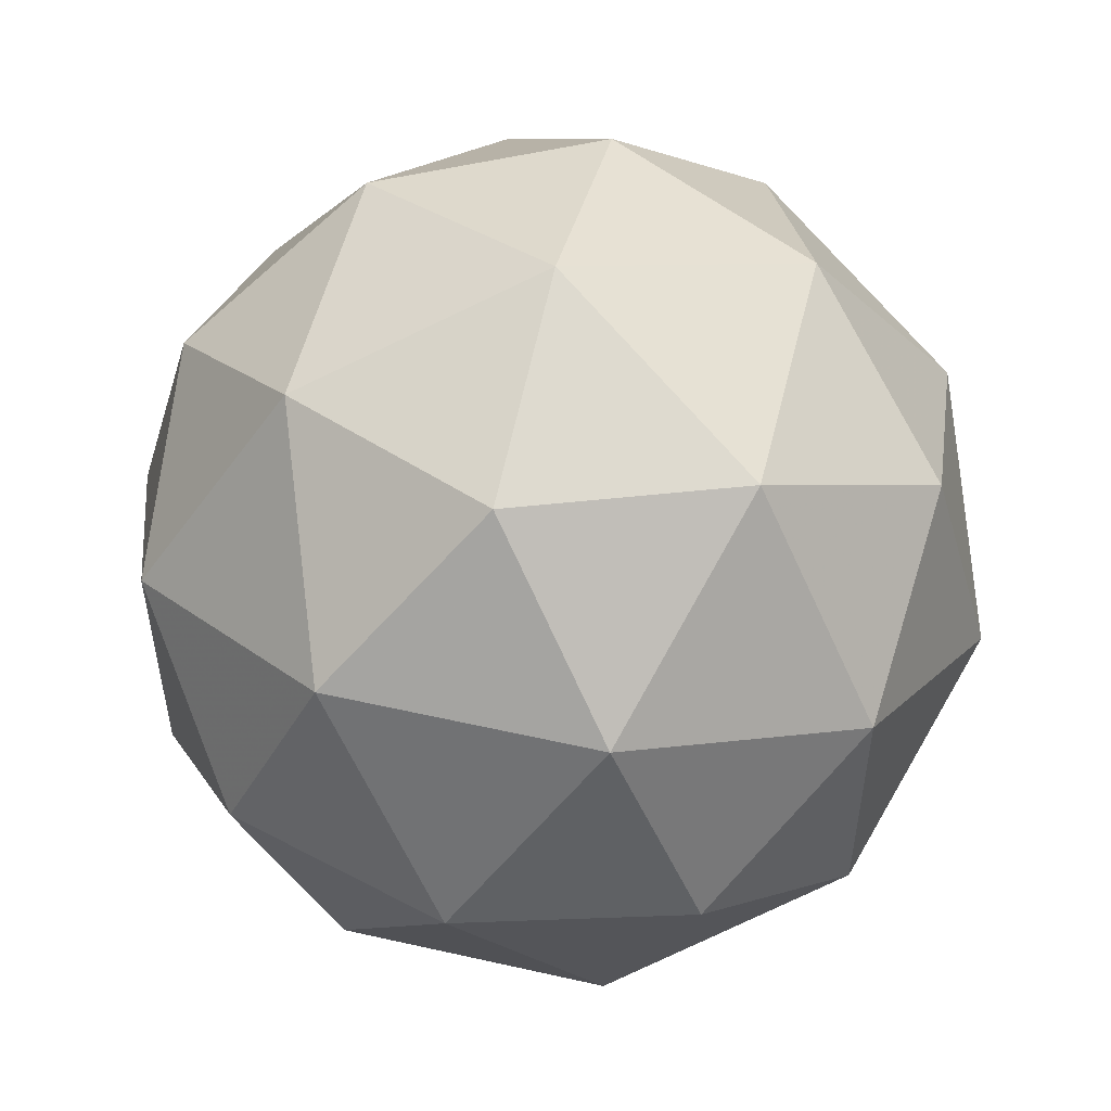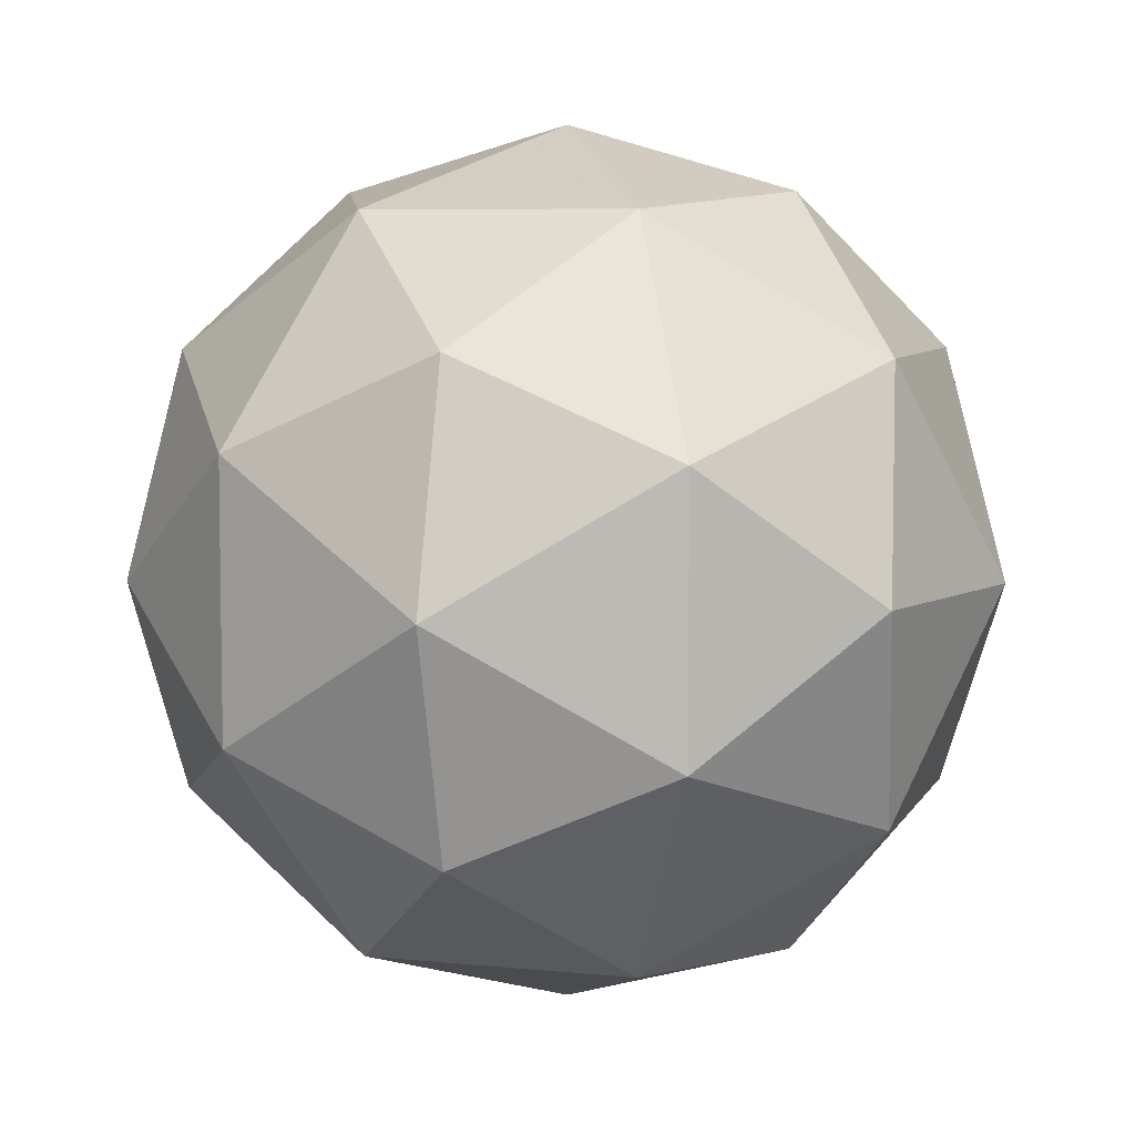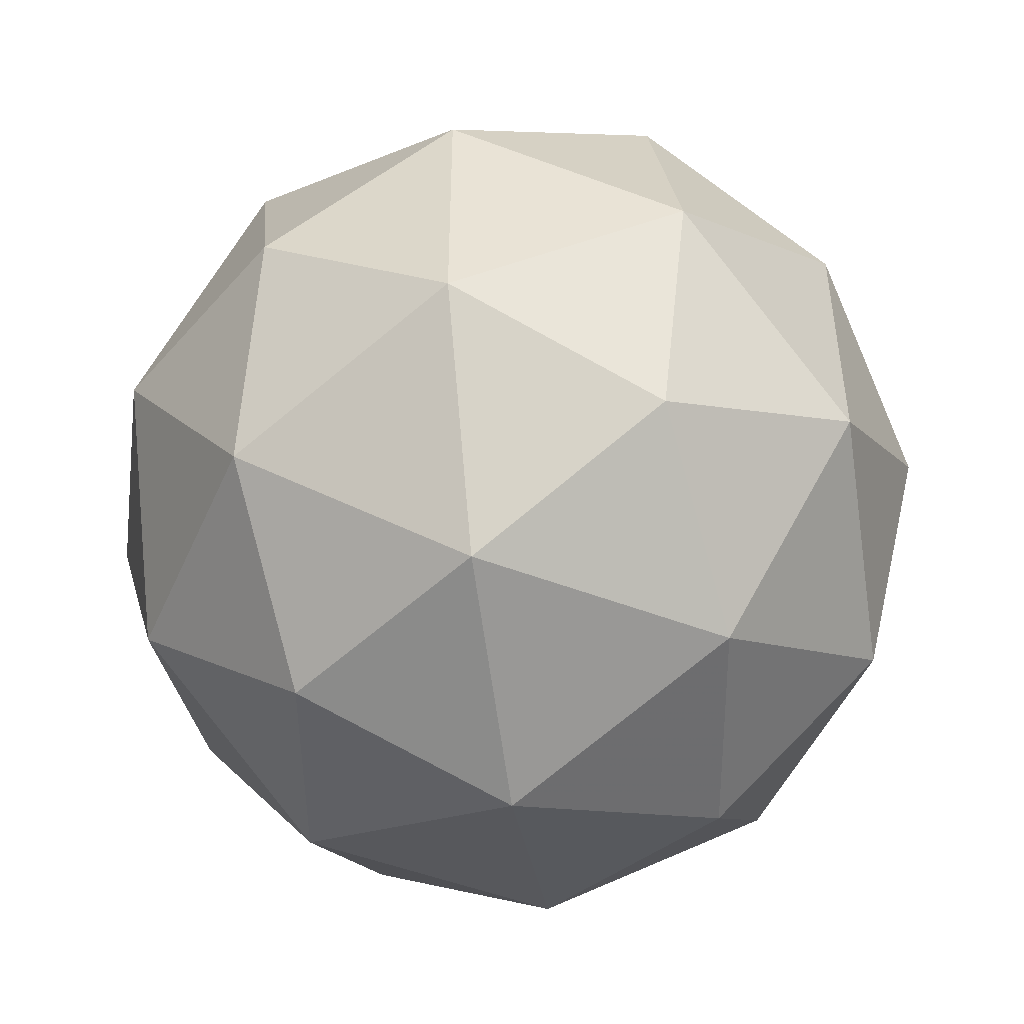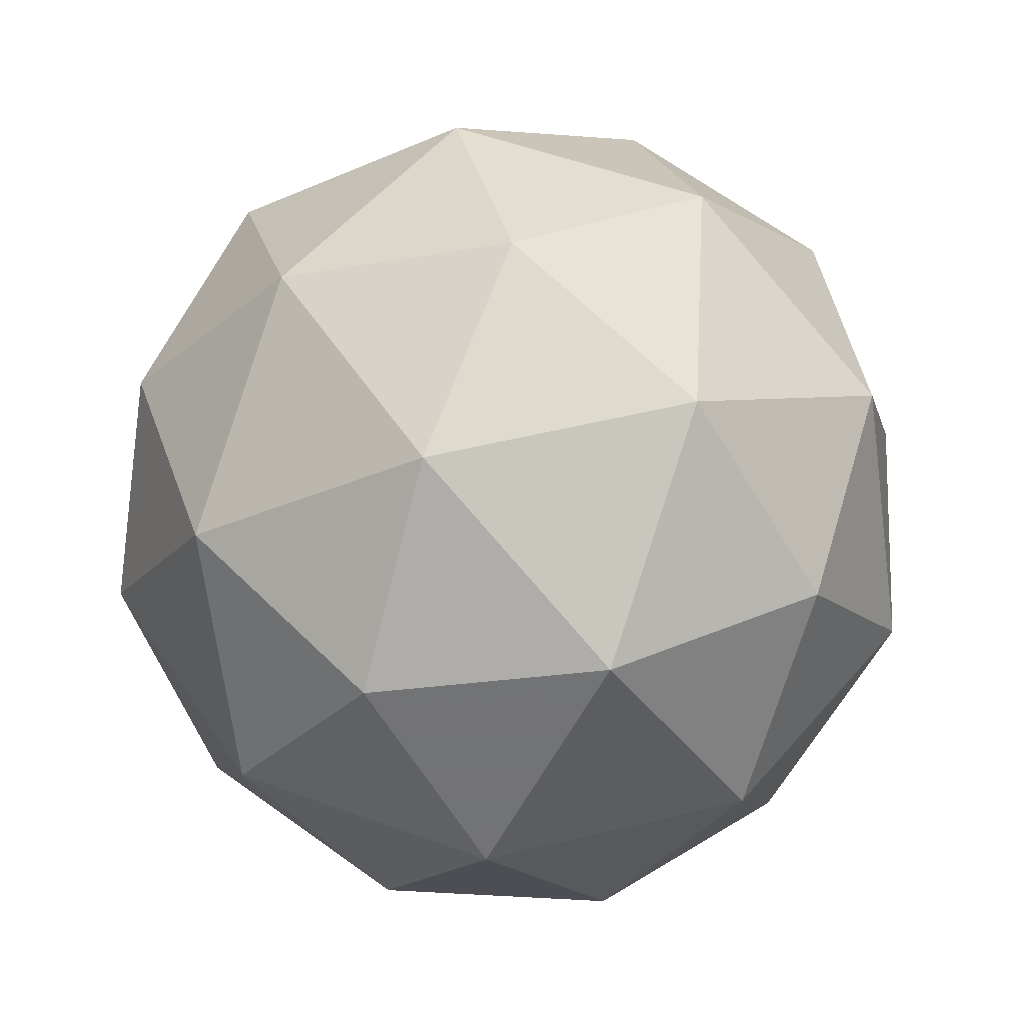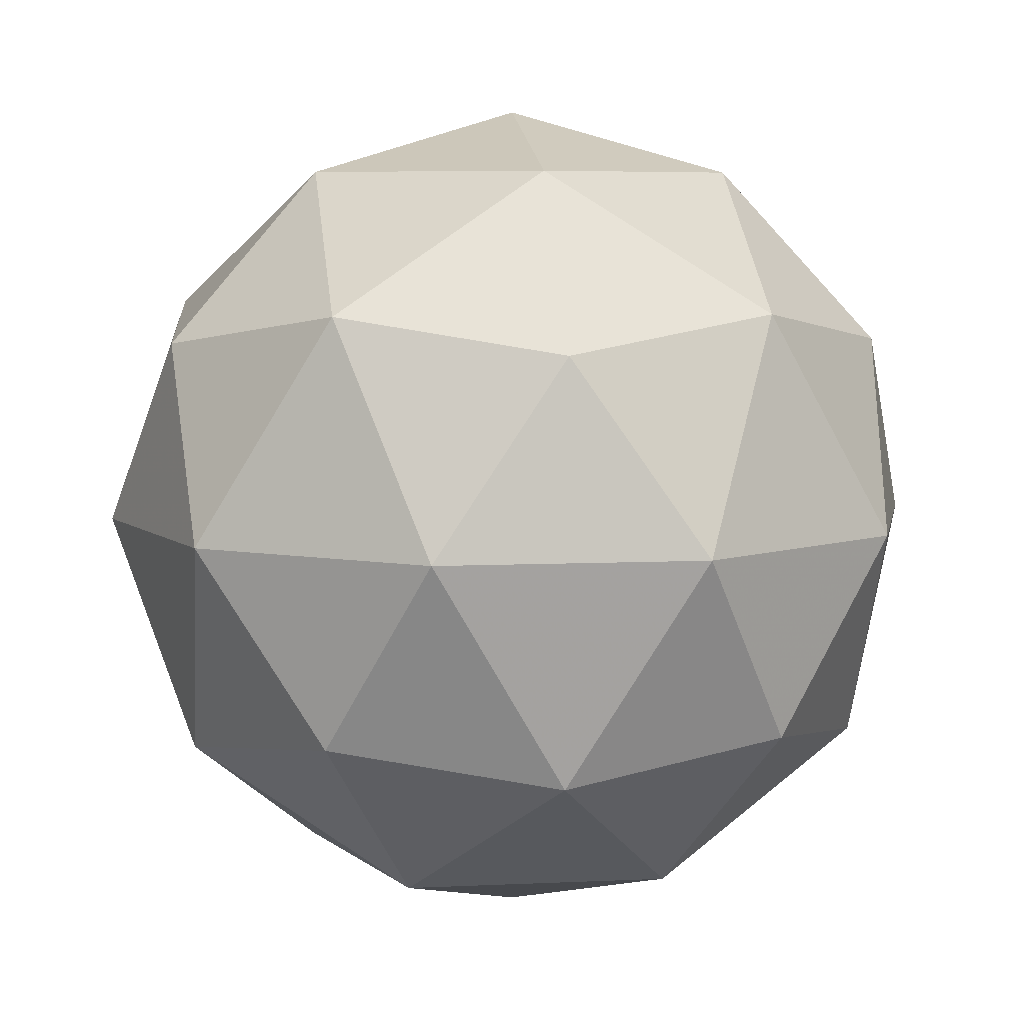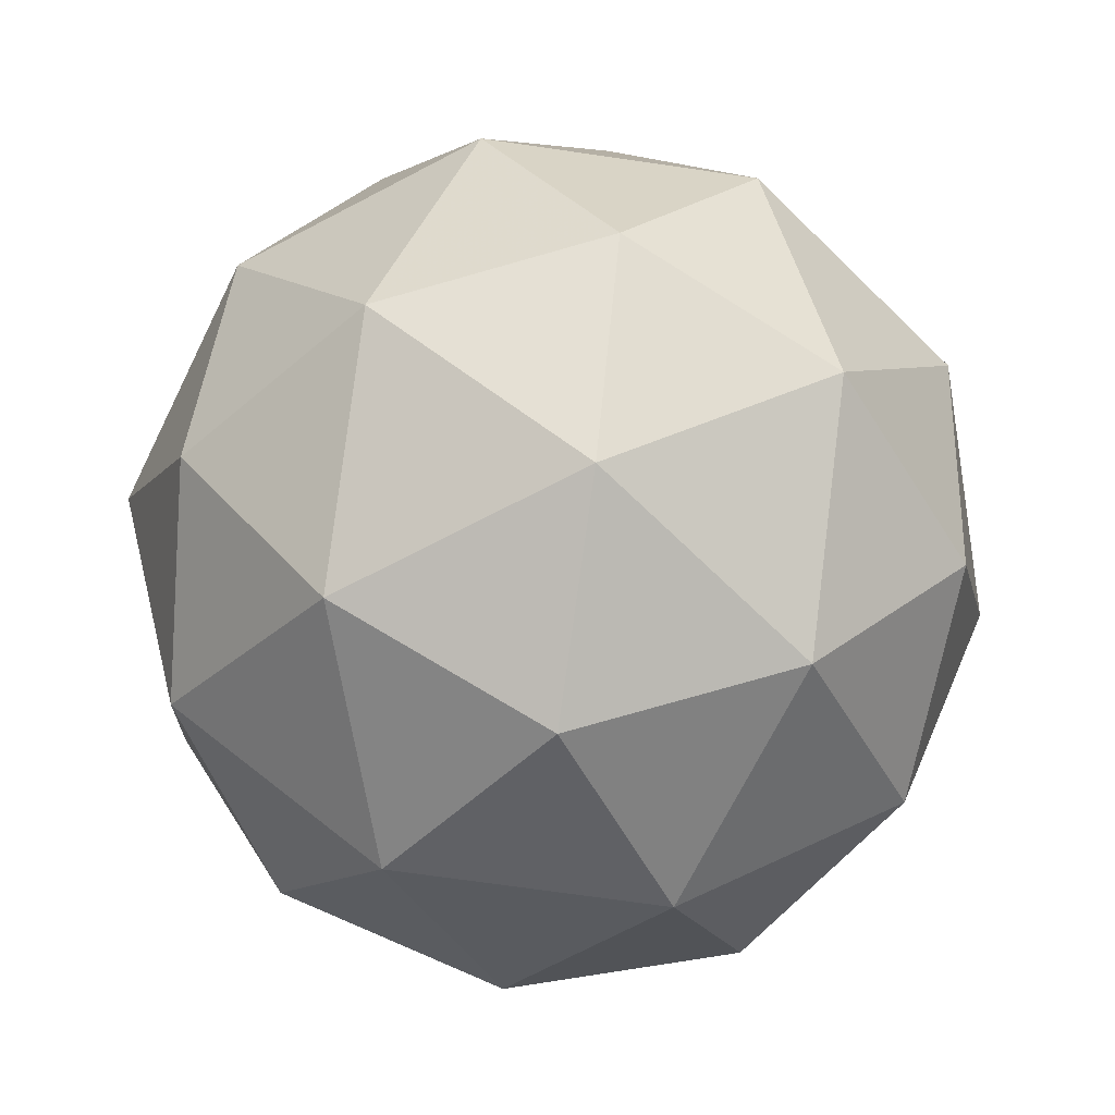
<metadata>
{"format":"obj","ext":"obj","renderer":"f3d","projection":"perspective","resolution":1024,"background":"white","views":[{"elev":53.7,"azim":161.9,"up":"+Z"},{"elev":6.7,"azim":75.5,"up":"+Z"},{"elev":-48.8,"azim":-144.9,"up":"+Z"},{"elev":53.2,"azim":-32.6,"up":"+Y"},{"elev":6.8,"azim":-134.0,"up":"+Y"},{"elev":-69.4,"azim":-170.3,"up":"+Y"}]}
</metadata>
<code>
v 0.1374 0.3953 -0.09158
v 0.1818 0.4292 -0.05931
v 0.1205 0.4292 -0.03937
v 0.08253 0.4292 -0.09158
v 0.1205 0.4292 -0.1438
v 0.1818 0.4292 -0.1238
v 0.1544 0.4841 -0.03937
v 0.09302 0.4841 -0.05931
v 0.09302 0.4841 -0.1238
v 0.1544 0.4841 -0.1438
v 0.1923 0.4841 -0.09158
v 0.1374 0.5181 -0.09158
v 0.1635 0.4045 -0.07261
v 0.1536 0.4244 -0.04192
v 0.1275 0.4045 -0.06089
v 0.1635 0.4045 -0.1105
v 0.1896 0.4244 -0.09158
v 0.09519 0.4244 -0.06089
v 0.1052 0.4045 -0.09158
v 0.09519 0.4244 -0.1223
v 0.1275 0.4045 -0.1223
v 0.1536 0.4244 -0.1412
v 0.1958 0.4567 -0.1105
v 0.1958 0.4567 -0.07261
v 0.1735 0.4567 -0.04192
v 0.1374 0.4567 -0.0302
v 0.1014 0.4567 -0.04192
v 0.07906 0.4567 -0.07261
v 0.07906 0.4567 -0.1105
v 0.1014 0.4567 -0.1412
v 0.1374 0.4567 -0.153
v 0.1735 0.4567 -0.1412
v 0.1797 0.4889 -0.06089
v 0.1213 0.4889 -0.04192
v 0.08522 0.4889 -0.09158
v 0.1213 0.4889 -0.1412
v 0.1797 0.4889 -0.1223
v 0.1697 0.5089 -0.09158
v 0.1474 0.5089 -0.06089
v 0.1113 0.5089 -0.07261
v 0.1113 0.5089 -0.1105
v 0.1474 0.5089 -0.1223
f 1 13 15
f 2 13 17
f 1 15 19
f 1 19 21
f 1 21 16
f 2 17 24
f 3 14 26
f 4 18 28
f 5 20 30
f 6 22 32
f 2 24 25
f 3 26 27
f 4 28 29
f 5 30 31
f 6 32 23
f 7 33 39
f 8 34 40
f 9 35 41
f 10 36 42
f 11 37 38
f 15 14 3
f 15 13 14
f 13 2 14
f 17 16 6
f 17 13 16
f 13 1 16
f 19 18 4
f 19 15 18
f 15 3 18
f 21 20 5
f 21 19 20
f 19 4 20
f 16 22 6
f 16 21 22
f 21 5 22
f 24 23 11
f 24 17 23
f 17 6 23
f 26 25 7
f 26 14 25
f 14 2 25
f 28 27 8
f 28 18 27
f 18 3 27
f 30 29 9
f 30 20 29
f 20 4 29
f 32 31 10
f 32 22 31
f 22 5 31
f 25 33 7
f 25 24 33
f 24 11 33
f 27 34 8
f 27 26 34
f 26 7 34
f 29 35 9
f 29 28 35
f 28 8 35
f 31 36 10
f 31 30 36
f 30 9 36
f 23 37 11
f 23 32 37
f 32 10 37
f 39 38 12
f 39 33 38
f 33 11 38
f 40 39 12
f 40 34 39
f 34 7 39
f 41 40 12
f 41 35 40
f 35 8 40
f 42 41 12
f 42 36 41
f 36 9 41
f 38 42 12
f 38 37 42
f 37 10 42

</code>
